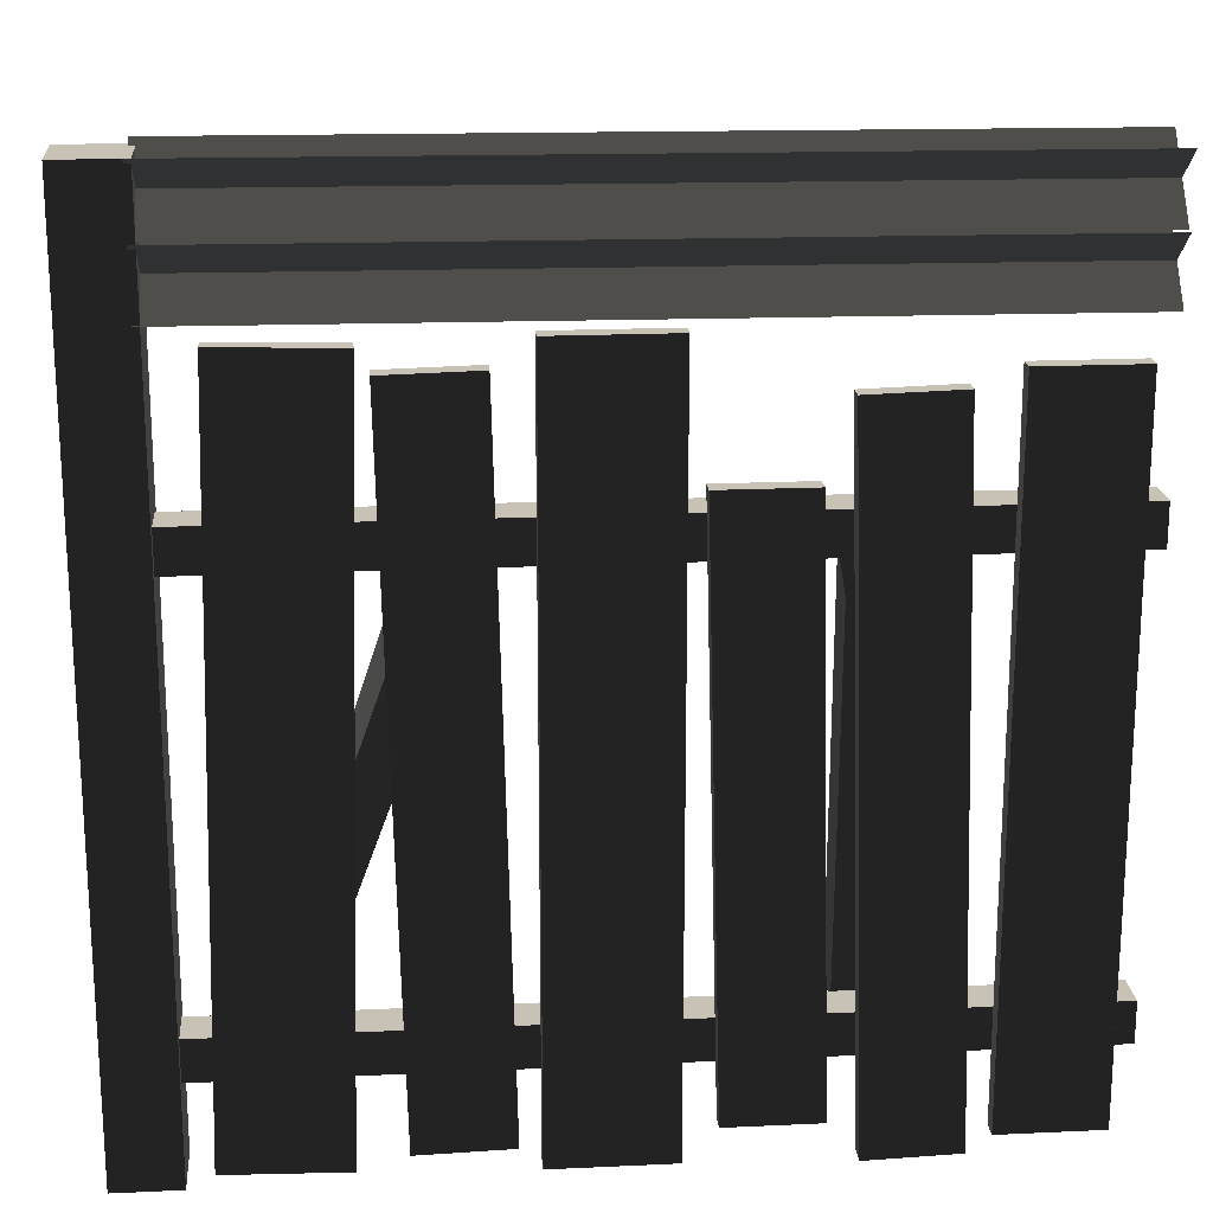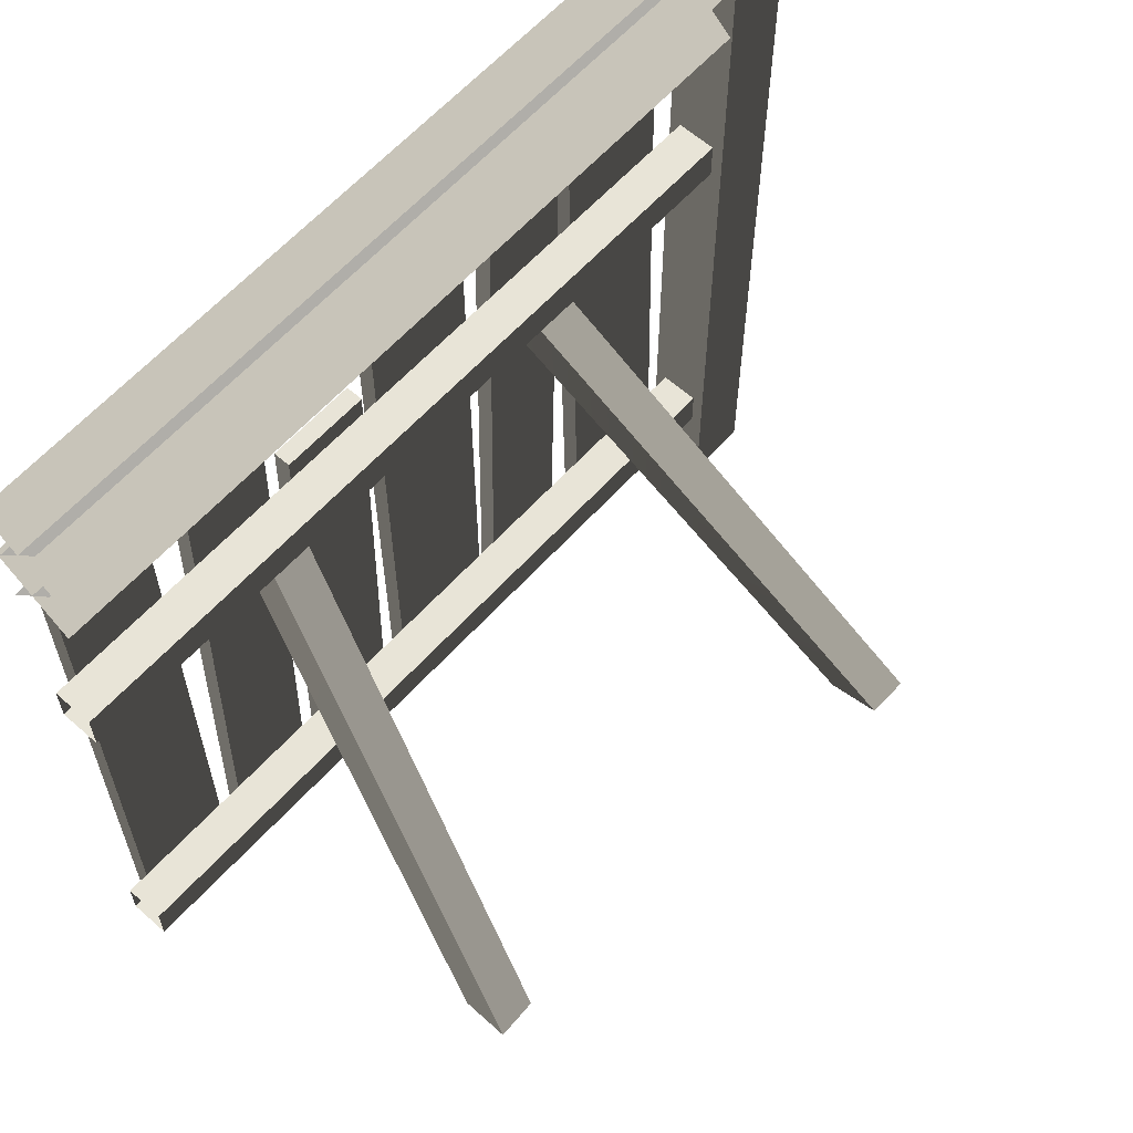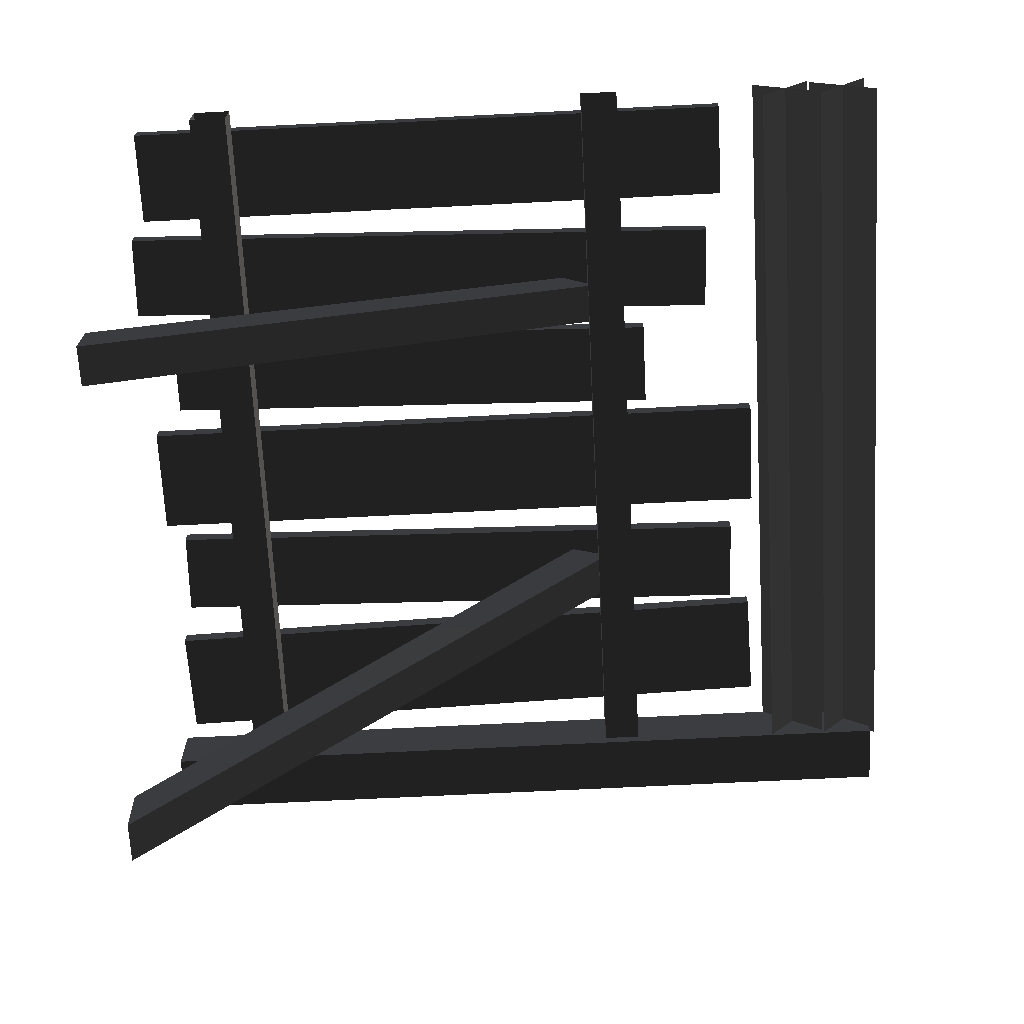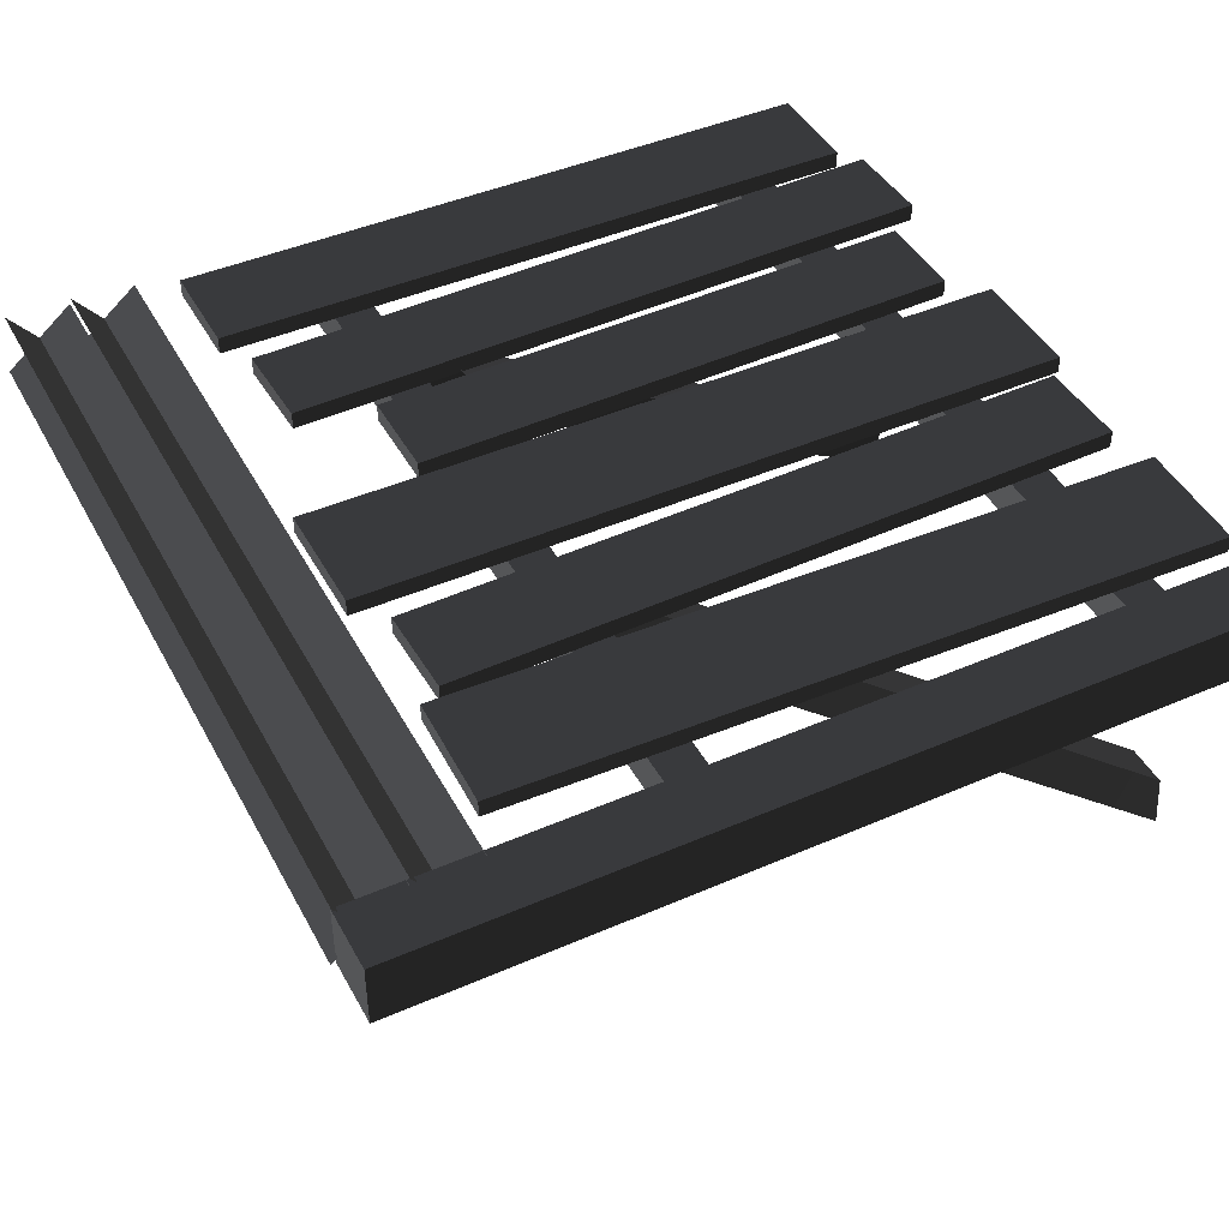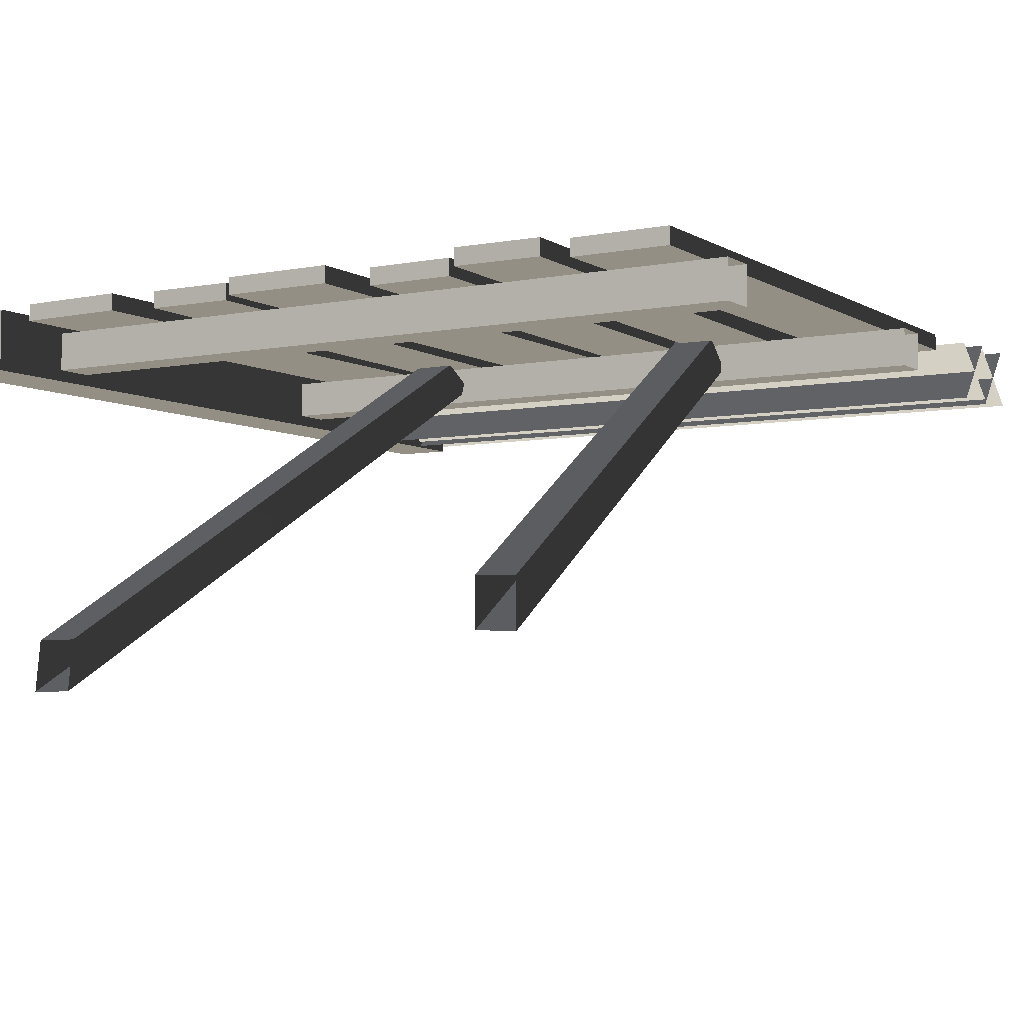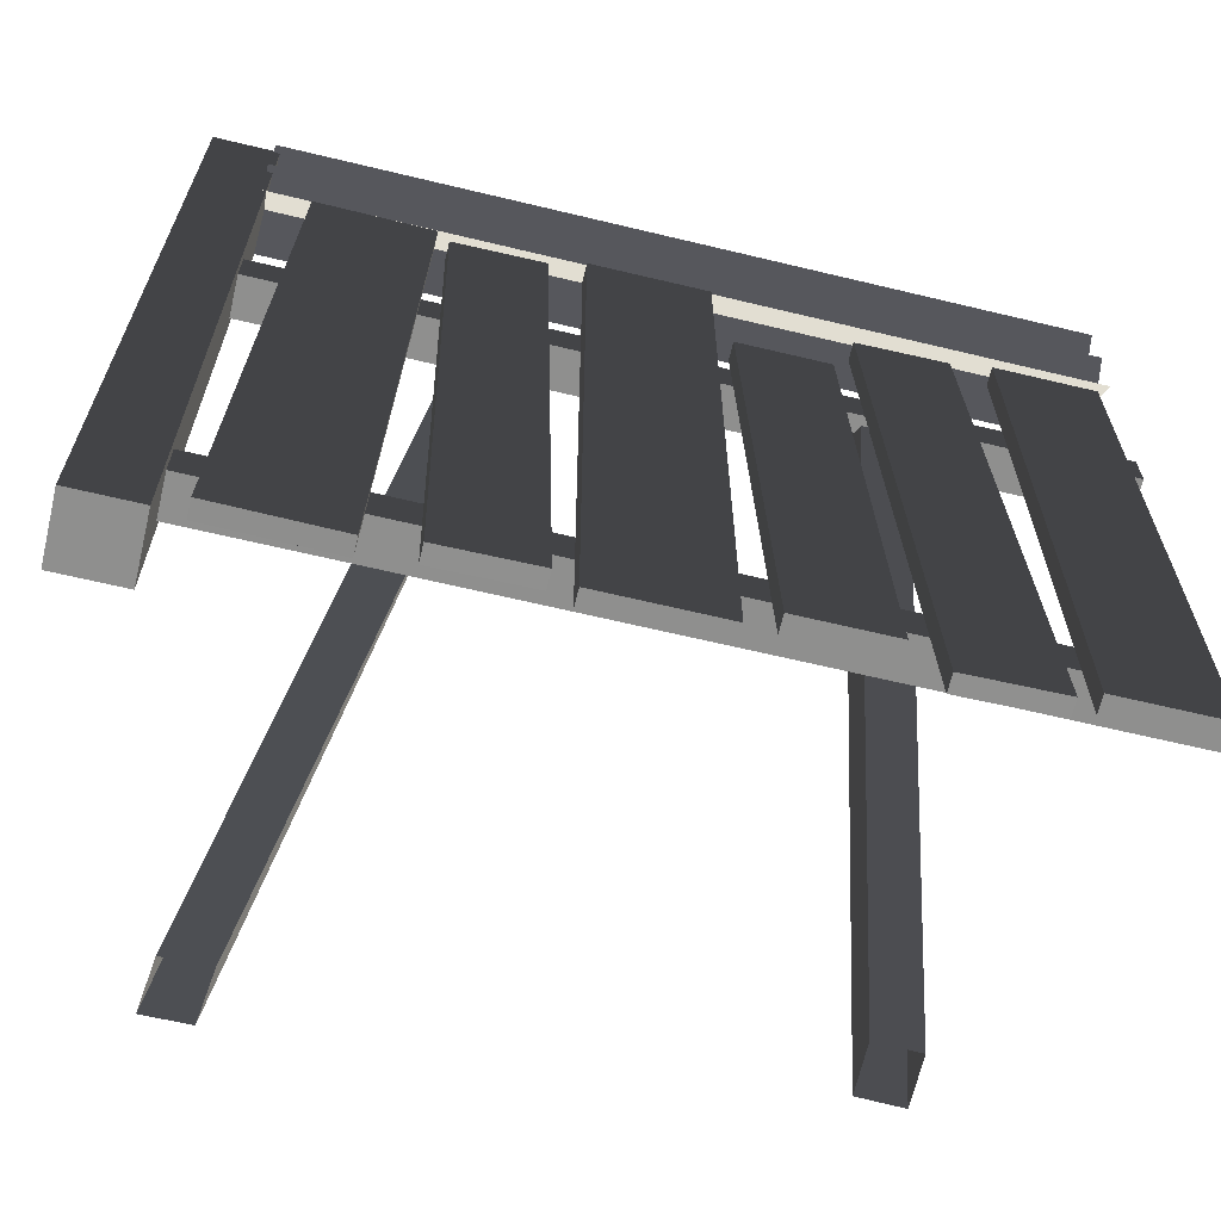
<metadata>
{"format":"obj","ext":"obj","renderer":"f3d","projection":"perspective","resolution":1024,"background":"white","views":[{"elev":19.0,"azim":-5.0,"up":"+Y"},{"elev":61.3,"azim":131.9,"up":"+Y"},{"elev":-68.3,"azim":92.9,"up":"+Z"},{"elev":44.0,"azim":-117.1,"up":"+Z"},{"elev":-5.1,"azim":31.0,"up":"+Z"},{"elev":-65.2,"azim":-13.5,"up":"+Y"}]}
</metadata>
<code>
v 0.7651 0.01746 0.08794
v 1.036 0.01746 0.04689
v 0.7651 0.01746 0.04689
v 1.036 0.01746 0.08794
v 0.7651 1.678 0.08794
v 1.036 1.678 0.04689
v 1.036 1.678 0.08794
v 0.7651 1.678 0.04689
v 0.7651 0.01746 0.08794
v 1.036 1.678 0.08794
v 1.036 0.01746 0.08794
v 0.7651 1.678 0.08794
v 1.036 0.01746 0.08794
v 1.036 1.678 0.04689
v 1.036 0.01746 0.04689
v 1.036 1.678 0.08794
v 1.036 0.01746 0.04689
v 0.7651 1.678 0.04689
v 0.7651 0.01746 0.04689
v 1.036 1.678 0.04689
v 0.7651 0.01746 0.04689
v 0.7651 1.678 0.08794
v 0.7651 0.01746 0.08794
v 0.7651 1.678 0.04689
v 0.07502 1.715e-08 -0.075
v -0.07498 1.067e-08 0.075
v 0.07502 1.067e-08 0.075
v -0.07498 1.715e-08 -0.075
v 0.07502 2 -0.075
v -0.07498 2 0.075
v -0.07498 2 -0.075
v 0.07502 2 0.075
v 0.07502 2 0.075
v -0.07498 1.067e-08 0.075
v -0.07498 2 0.075
v 0.07502 1.067e-08 0.075
v 0.07502 2 -0.075
v 0.07502 1.067e-08 0.075
v 0.07502 2 0.075
v 0.07502 1.715e-08 -0.075
v -0.07498 2 -0.075
v 0.07502 1.715e-08 -0.075
v 0.07502 2 -0.075
v -0.07498 1.715e-08 -0.075
v -0.07498 2 0.075
v -0.07498 1.715e-08 -0.075
v -0.07498 2 -0.075
v -0.07498 1.067e-08 0.075
v 1.935 1.238 0.04689
v 0.06645 1.332 0.04689
v 1.935 1.332 0.04689
v 0.06645 1.238 0.04689
v 1.935 1.238 -0.04687
v 0.06645 1.238 0.04689
v 1.935 1.238 0.04689
v 0.06645 1.238 -0.04687
v 1.935 1.332 -0.04687
v 0.06645 1.238 -0.04687
v 1.935 1.238 -0.04687
v 0.06645 1.332 -0.04687
v 1.935 1.332 0.04689
v 0.06645 1.332 -0.04687
v 1.935 1.332 -0.04687
v 0.06645 1.332 0.04689
v 1.649 0.05033 0.08794
v 1.883 0.05033 0.04689
v 1.649 0.05033 0.04689
v 1.883 0.05033 0.08794
v 1.649 1.603 0.08794
v 1.883 1.603 0.04689
v 1.883 1.603 0.08794
v 1.649 1.603 0.04689
v 1.649 0.05033 0.08794
v 1.883 1.603 0.08794
v 1.883 0.05033 0.08794
v 1.649 1.603 0.08794
v 1.883 0.05033 0.08794
v 1.883 1.603 0.04689
v 1.883 0.05033 0.04689
v 1.883 1.603 0.08794
v 1.883 0.05033 0.04689
v 1.649 1.603 0.04689
v 1.649 0.05033 0.04689
v 1.883 1.603 0.04689
v 1.649 0.05033 0.04689
v 1.649 1.603 0.08794
v 1.649 0.05033 0.08794
v 1.649 1.603 0.04689
v 1.109 0.09215 0.08794
v 1.32 0.09215 0.04689
v 1.109 0.09215 0.04689
v 1.32 0.09215 0.08794
v 1.074 1.387 0.08794
v 1.285 1.387 0.04689
v 1.285 1.387 0.08794
v 1.074 1.387 0.04689
v 1.109 0.09215 0.08794
v 1.285 1.387 0.08794
v 1.32 0.09215 0.08794
v 1.074 1.387 0.08794
v 1.32 0.09215 0.08794
v 1.285 1.387 0.04689
v 1.32 0.09215 0.04689
v 1.285 1.387 0.08794
v 1.32 0.09215 0.04689
v 1.074 1.387 0.04689
v 1.109 0.09215 0.04689
v 1.285 1.387 0.04689
v 1.109 0.09215 0.04689
v 1.074 1.387 0.08794
v 1.109 0.09215 0.08794
v 1.074 1.387 0.04689
v 0.1329 0.03679 0.08794
v 0.4033 0.03 0.04689
v 0.1329 0.03679 0.04689
v 0.4033 0.03 0.08794
v 0.1739 1.67 0.08794
v 0.4443 1.663 0.04689
v 0.4443 1.663 0.08794
v 0.1739 1.67 0.04689
v 0.1329 0.03679 0.08794
v 0.4443 1.663 0.08794
v 0.4033 0.03 0.08794
v 0.1739 1.67 0.08794
v 0.4033 0.03 0.08794
v 0.4443 1.663 0.04689
v 0.4033 0.03 0.04689
v 0.4443 1.663 0.08794
v 0.4033 0.03 0.04689
v 0.1739 1.67 0.04689
v 0.1329 0.03679 0.04689
v 0.4443 1.663 0.04689
v 0.1329 0.03679 0.04689
v 0.1739 1.67 0.08794
v 0.1329 0.03679 0.08794
v 0.1739 1.67 0.04689
v 1.387 0.005363 0.08794
v 1.598 0.01169 0.04689
v 1.387 0.005363 0.04689
v 1.598 0.01169 0.08794
v 1.34 1.557 0.08794
v 1.551 1.564 0.04689
v 1.551 1.564 0.08794
v 1.34 1.557 0.04689
v 1.387 0.005363 0.08794
v 1.551 1.564 0.08794
v 1.598 0.01169 0.08794
v 1.34 1.557 0.08794
v 1.598 0.01169 0.08794
v 1.551 1.564 0.04689
v 1.598 0.01169 0.04689
v 1.551 1.564 0.08794
v 1.598 0.01169 0.04689
v 1.34 1.557 0.04689
v 1.387 0.005363 0.04689
v 1.551 1.564 0.04689
v 1.387 0.005363 0.04689
v 1.34 1.557 0.08794
v 1.387 0.005363 0.08794
v 1.34 1.557 0.04689
v 0.5083 0.06038 0.08794
v 0.7193 0.06545 0.04689
v 0.5083 0.06038 0.04689
v 0.7193 0.06545 0.08794
v 0.471 1.613 0.08794
v 0.682 1.618 0.04689
v 0.682 1.618 0.08794
v 0.471 1.613 0.04689
v 0.5083 0.06038 0.08794
v 0.682 1.618 0.08794
v 0.7193 0.06545 0.08794
v 0.471 1.613 0.08794
v 0.7193 0.06545 0.08794
v 0.682 1.618 0.04689
v 0.7193 0.06545 0.04689
v 0.682 1.618 0.08794
v 0.7193 0.06545 0.04689
v 0.471 1.613 0.04689
v 0.5083 0.06038 0.04689
v 0.682 1.618 0.04689
v 0.5083 0.06038 0.04689
v 0.471 1.613 0.08794
v 0.5083 0.06038 0.08794
v 0.471 1.613 0.04689
v 1.935 0.2158 0.04689
v 0.06645 0.3096 0.04689
v 1.935 0.3096 0.04689
v 0.06645 0.2158 0.04689
v 1.935 0.2158 -0.04687
v 0.06645 0.2158 0.04689
v 1.935 0.2158 0.04689
v 0.06645 0.2158 -0.04687
v 1.935 0.3096 -0.04687
v 0.06645 0.2158 -0.04687
v 1.935 0.2158 -0.04687
v 0.06645 0.3096 -0.04687
v 1.935 0.3096 0.04689
v 0.06645 0.3096 -0.04687
v 1.935 0.3096 -0.04687
v 0.06645 0.3096 0.04689
v 0.3267 2.779e-07 -0.7371
v 0.536 1.184 0.06007
v 0.6344 1.166 0.04918
v 0.2239 3.54e-07 -0.7381
v 0.6352 1.262 -0.007541
v 0.3267 2.779e-07 -0.7371
v 0.6344 1.166 0.04918
v 0.3132 2.779e-07 -0.8594
v 0.5368 1.279 0.003349
v 0.3132 2.779e-07 -0.8594
v 0.6352 1.262 -0.007541
v 0.2104 3.16e-07 -0.8603
v 0.2239 3.54e-07 -0.7381
v 0.5368 1.279 0.003349
v 0.536 1.184 0.06007
v 0.2104 3.16e-07 -0.8603
v 1.435 1.17 0.05322
v 1.444 2.779e-07 -0.6199
v 1.335 1.162 0.0517
v 1.545 3.54e-07 -0.6233
v 1.428 1.254 -0.0143
v 1.545 3.54e-07 -0.6233
v 1.435 1.17 0.05322
v 1.546 3.16e-07 -0.7395
v 1.445 3.54e-07 -0.736
v 1.428 1.254 -0.0143
v 1.328 1.246 -0.01582
v 1.546 3.16e-07 -0.7395
v 1.444 2.779e-07 -0.6199
v 1.328 1.246 -0.01582
v 1.335 1.162 0.0517
v 1.445 3.54e-07 -0.736
v 1.93 1.854 -0.0578
v 0.06031 1.706 0.07591
v 1.929 1.695 0.07591
v 0.06165 1.865 -0.0578
v 1.929 1.708 -0.07062
v 0.06123 1.853 0.08873
v 0.06074 1.719 -0.07062
v 1.93 1.841 0.08873
v 1.93 1.854 -0.0578
v 0.06031 1.706 0.07591
v 0.06165 1.865 -0.0578
v 1.929 1.695 0.07591
v 1.929 1.708 -0.07062
v 0.06123 1.853 0.08873
v 1.93 1.841 0.08873
v 0.06074 1.719 -0.07062
v 1.93 2.004 -0.0578
v 0.06032 1.856 0.07591
v 1.929 1.845 0.07591
v 0.06165 2.015 -0.0578
v 1.929 1.857 -0.07062
v 0.06123 2.002 0.08873
v 0.06073 1.869 -0.07062
v 1.93 1.991 0.08873
v 1.93 2.004 -0.0578
v 0.06032 1.856 0.07591
v 0.06165 2.015 -0.0578
v 1.929 1.845 0.07591
v 1.929 1.857 -0.07062
v 0.06123 2.002 0.08873
v 1.93 1.991 0.08873
v 0.06073 1.869 -0.07062
g fence_wood_C_3_(2)_20475_262
f 1 3 2
f 2 4 1
f 5 7 6
f 6 8 5
f 9 11 10
f 10 12 9
f 13 15 14
f 14 16 13
f 17 19 18
f 18 20 17
f 21 23 22
f 22 24 21
f 25 27 26
f 26 28 25
f 29 31 30
f 30 32 29
f 33 35 34
f 34 36 33
f 37 39 38
f 38 40 37
f 41 43 42
f 42 44 41
f 45 47 46
f 46 48 45
f 49 51 50
f 50 52 49
f 53 55 54
f 54 56 53
f 57 59 58
f 58 60 57
f 61 63 62
f 62 64 61
f 65 67 66
f 66 68 65
f 69 71 70
f 70 72 69
f 73 75 74
f 74 76 73
f 77 79 78
f 78 80 77
f 81 83 82
f 82 84 81
f 85 87 86
f 86 88 85
f 89 91 90
f 90 92 89
f 93 95 94
f 94 96 93
f 97 99 98
f 98 100 97
f 101 103 102
f 102 104 101
f 105 107 106
f 106 108 105
f 109 111 110
f 110 112 109
f 113 115 114
f 114 116 113
f 117 119 118
f 118 120 117
f 121 123 122
f 122 124 121
f 125 127 126
f 126 128 125
f 129 131 130
f 130 132 129
f 133 135 134
f 134 136 133
f 137 139 138
f 138 140 137
f 141 143 142
f 142 144 141
f 145 147 146
f 146 148 145
f 149 151 150
f 150 152 149
f 153 155 154
f 154 156 153
f 157 159 158
f 158 160 157
f 161 163 162
f 162 164 161
f 165 167 166
f 166 168 165
f 169 171 170
f 170 172 169
f 173 175 174
f 174 176 173
f 177 179 178
f 178 180 177
f 181 183 182
f 182 184 181
f 185 187 186
f 186 188 185
f 189 191 190
f 190 192 189
f 193 195 194
f 194 196 193
f 197 199 198
f 198 200 197
f 201 203 202
f 202 204 201
f 205 207 206
f 206 208 205
f 209 211 210
f 210 212 209
f 213 215 214
f 214 216 213
f 217 219 218
f 218 220 217
f 221 223 222
f 222 224 221
f 225 227 226
f 226 228 225
f 229 231 230
f 230 232 229
f 233 235 234
f 234 236 233
f 237 239 238
f 238 240 237
f 241 243 242
f 242 244 241
f 245 247 246
f 246 248 245
f 249 251 250
f 250 252 249
f 253 255 254
f 254 256 253
f 257 259 258
f 258 260 257
f 261 263 262
f 262 264 261

</code>
